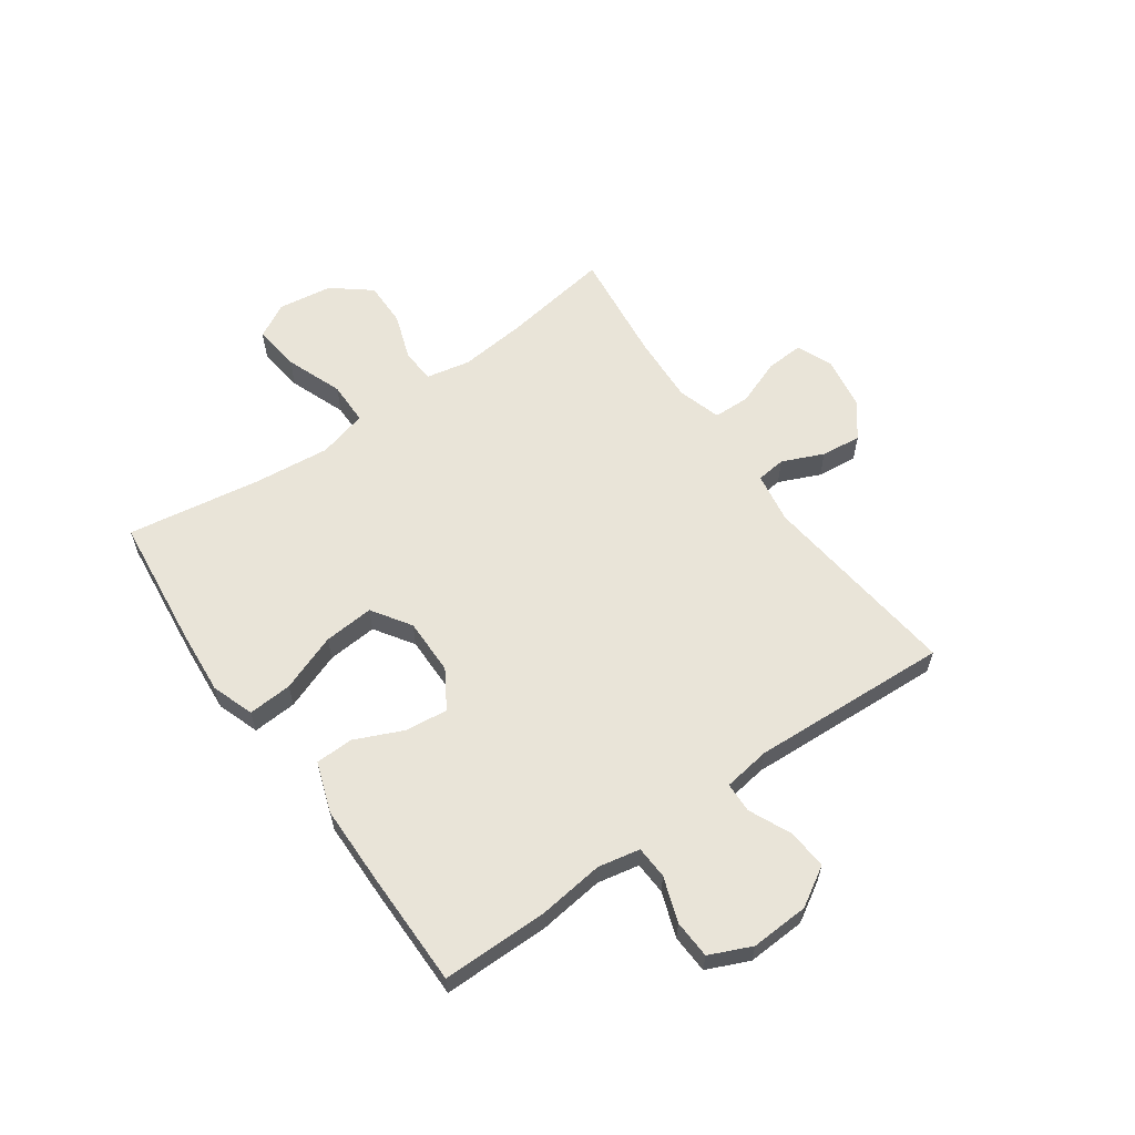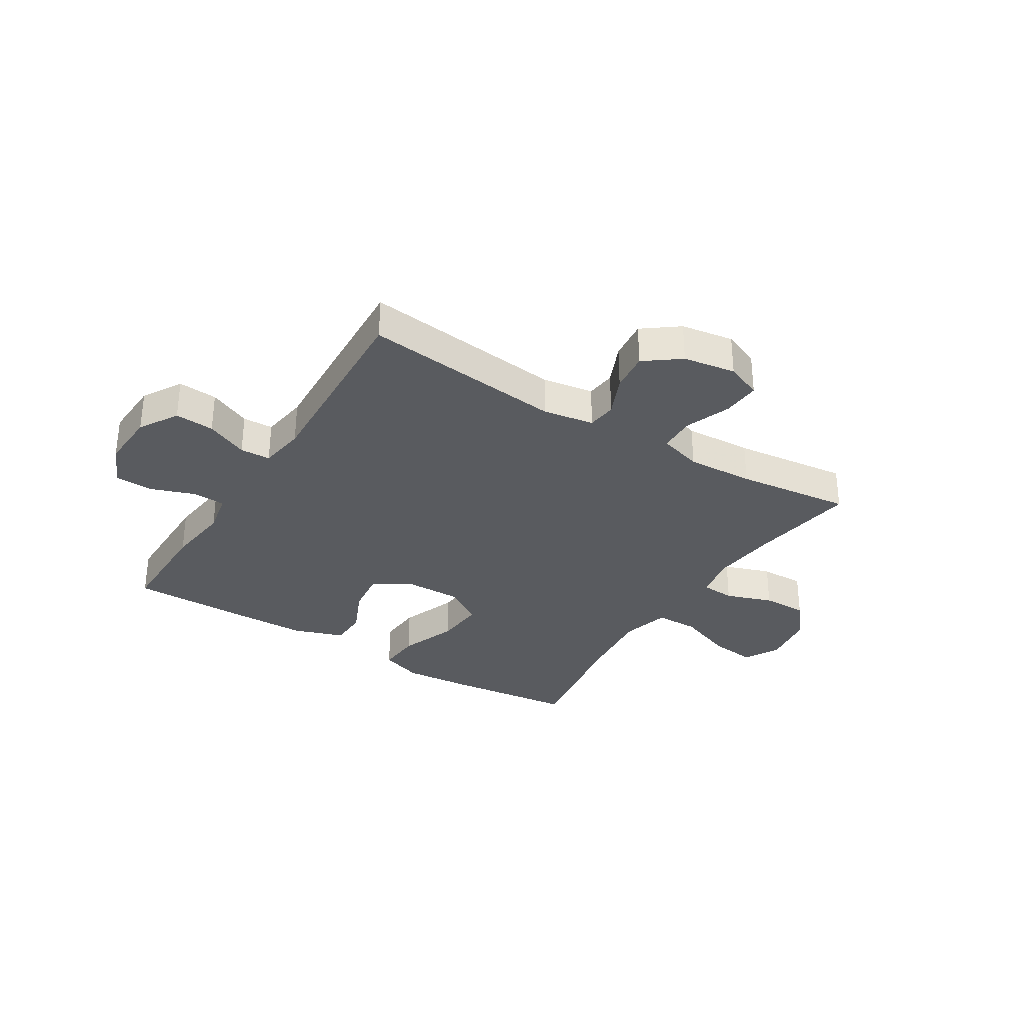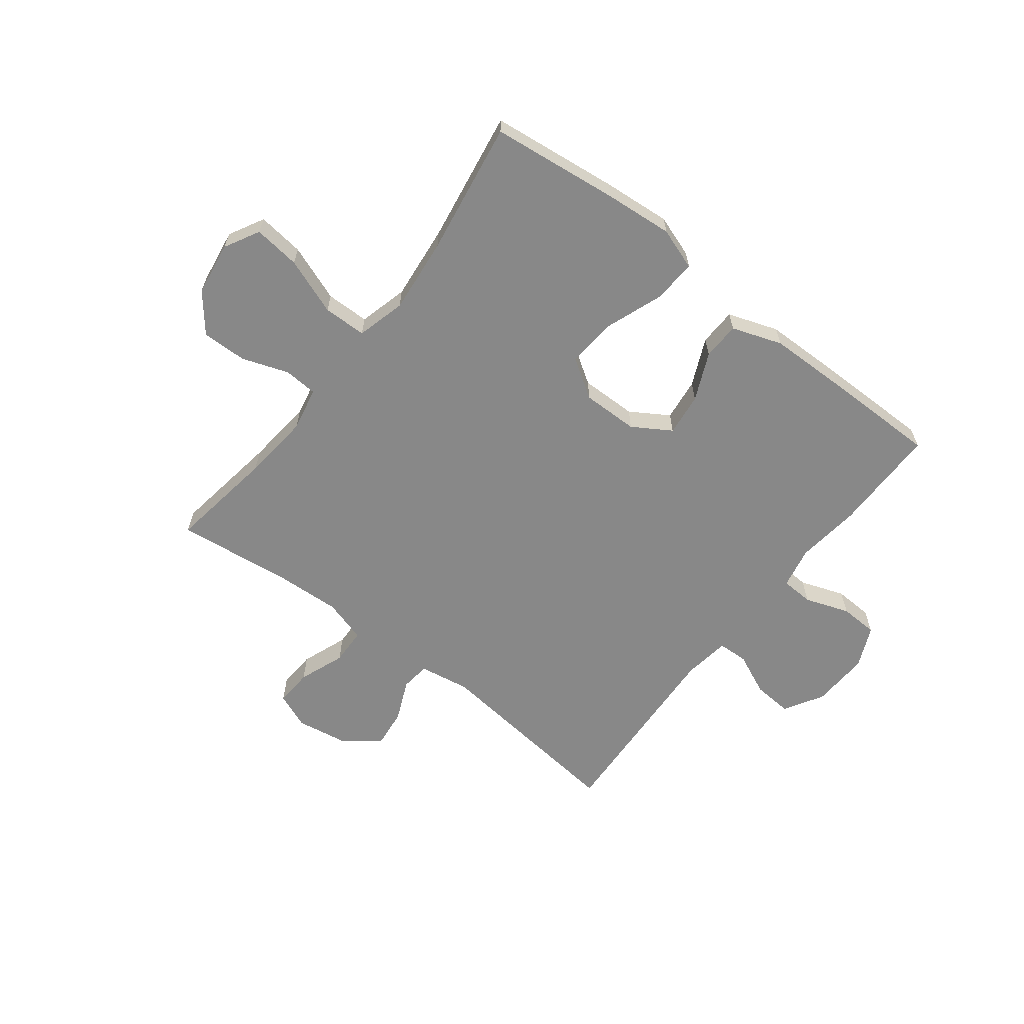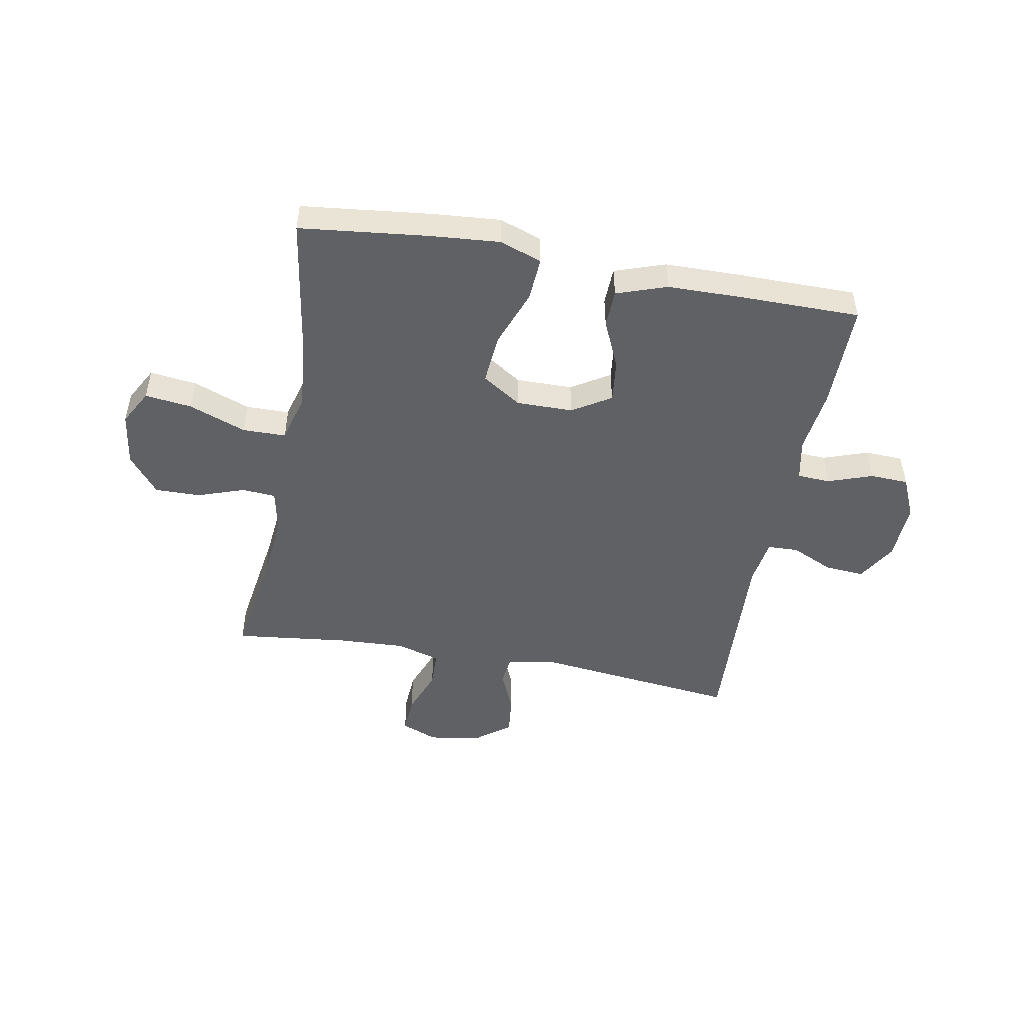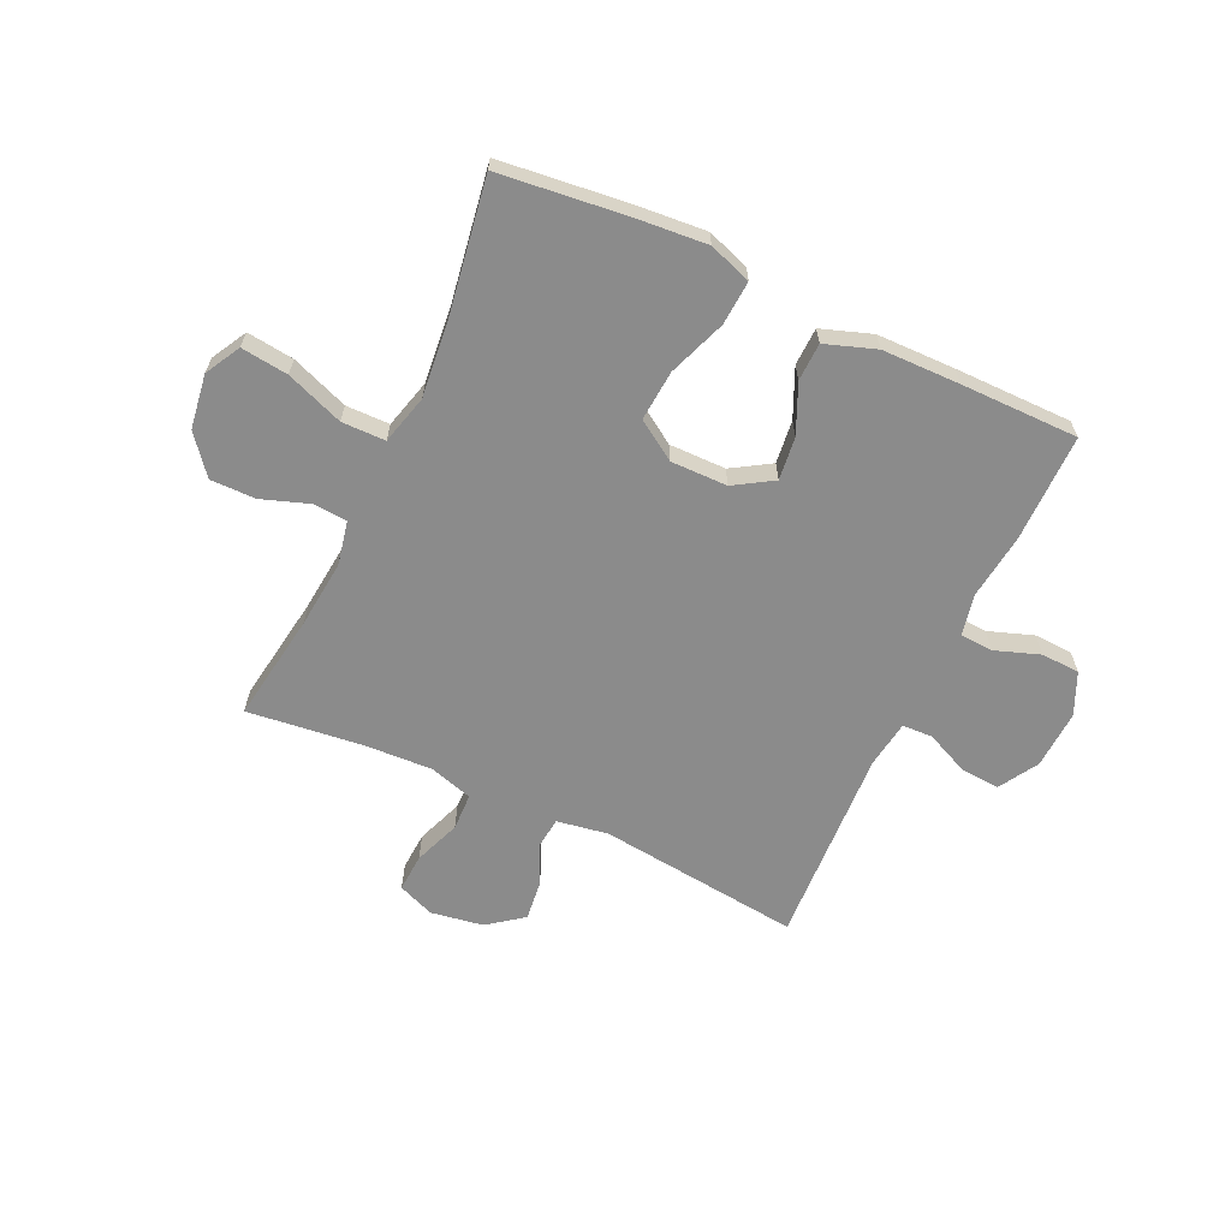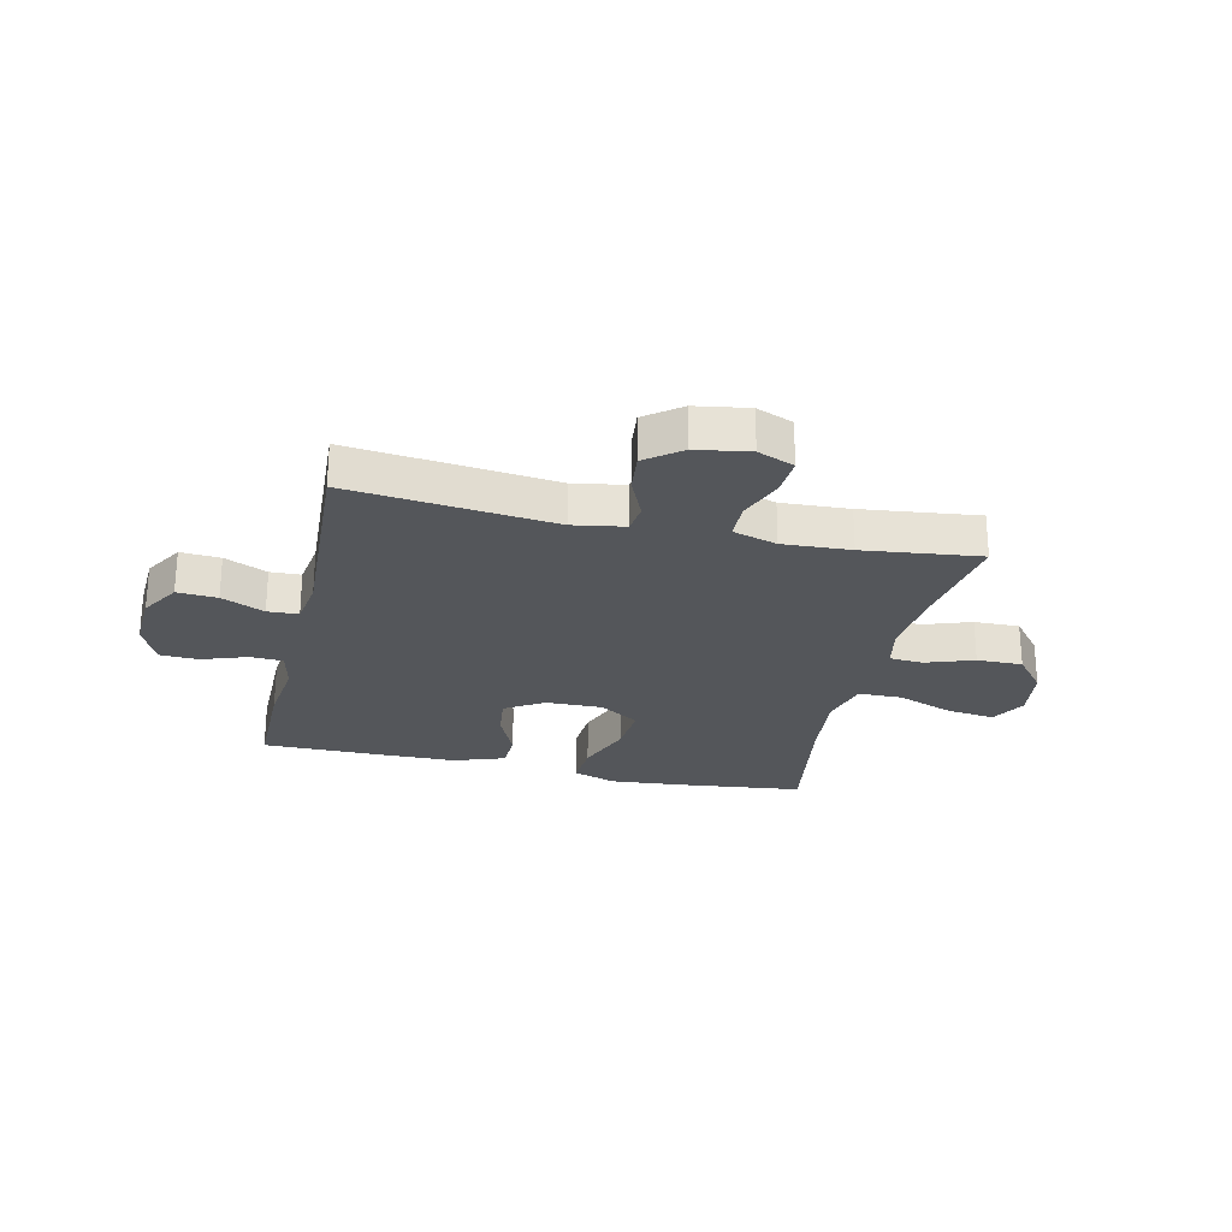
<metadata>
{"format":"obj","ext":"obj","renderer":"f3d","projection":"perspective","resolution":1024,"background":"white","views":[{"elev":60.4,"azim":-125.3,"up":"+Y"},{"elev":-32.3,"azim":-31.9,"up":"+Y"},{"elev":-62.7,"azim":142.4,"up":"+Y"},{"elev":-48.8,"azim":169.5,"up":"+Y"},{"elev":-63.8,"azim":155.0,"up":"+Y"},{"elev":-25.3,"azim":-12.8,"up":"+Y"}]}
</metadata>
<code>
v -0.5 0.07 0.5
v -0.142 0.07 0.46
v -0.052 0.07 0.475
v -0.046 0.07 0.527
v -0.078 0.07 0.6
v -0.086 0.07 0.671
v -0.024 0.07 0.718
v 0.069 0.07 0.733
v 0.133 0.07 0.707
v 0.129 0.07 0.64
v 0.098 0.07 0.558
v 0.1 0.07 0.493
v 0.177 0.07 0.47
v 0.296 0.07 0.476
v 0.5 0.07 0.5
v 0.471 0.07 0.309
v 0.459 0.07 0.189
v 0.475 0.07 0.111
v 0.535 0.07 0.107
v 0.618 0.07 0.136
v 0.698 0.07 0.137
v 0.752 0.07 0.07
v 0.766 0.07 -0.026
v 0.732 0.07 -0.088
v 0.649 0.07 -0.078
v 0.548 0.07 -0.04
v 0.471 0.07 -0.041
v 0.448 0.07 -0.128
v 0.462 0.07 -0.263
v 0.5 0.07 -0.5
v 0.272 0.07 -0.526
v 0.151 0.07 -0.536
v 0.076 0.07 -0.51
v 0.081 0.07 -0.432
v 0.119 0.07 -0.33
v 0.126 0.07 -0.241
v 0.057 0.07 -0.196
v -0.043 0.07 -0.197
v -0.111 0.07 -0.239
v -0.102 0.07 -0.315
v -0.064 0.07 -0.4
v -0.066 0.07 -0.467
v -0.155 0.07 -0.498
v -0.293 0.07 -0.5
v -0.5 0.07 -0.5
v -0.5 0.07 -0.31
v -0.486 0.07 -0.195
v -0.501 0.07 -0.121
v -0.559 0.07 -0.118
v -0.638 0.07 -0.146
v -0.706 0.07 -0.143
v -0.739 0.07 -0.069
v -0.734 0.07 0.034
v -0.693 0.07 0.103
v -0.623 0.07 0.098
v -0.548 0.07 0.064
v -0.494 0.07 0.066
v -0.482 0.07 0.149
v -0.5 0 0.5
v -0.142 0 0.46
v -0.052 0 0.475
v -0.046 0 0.527
v -0.078 0 0.6
v -0.086 0 0.671
v -0.024 0 0.718
v 0.069 0 0.733
v 0.133 0 0.707
v 0.129 0 0.64
v 0.098 0 0.558
v 0.1 0 0.493
v 0.177 0 0.47
v 0.296 0 0.476
v 0.5 0 0.5
v 0.471 0 0.309
v 0.459 0 0.189
v 0.475 0 0.111
v 0.535 0 0.107
v 0.618 0 0.136
v 0.698 0 0.137
v 0.752 0 0.07
v 0.766 0 -0.026
v 0.732 0 -0.088
v 0.649 0 -0.078
v 0.548 0 -0.04
v 0.471 0 -0.041
v 0.448 0 -0.128
v 0.462 0 -0.263
v 0.5 0 -0.5
v 0.272 0 -0.526
v 0.151 0 -0.536
v 0.076 0 -0.51
v 0.081 0 -0.432
v 0.119 0 -0.33
v 0.126 0 -0.241
v 0.057 0 -0.196
v -0.043 0 -0.197
v -0.111 0 -0.239
v -0.102 0 -0.315
v -0.064 0 -0.4
v -0.066 0 -0.467
v -0.155 0 -0.498
v -0.293 0 -0.5
v -0.5 0 -0.5
v -0.5 0 -0.31
v -0.486 0 -0.195
v -0.501 0 -0.121
v -0.559 0 -0.118
v -0.638 0 -0.146
v -0.706 0 -0.143
v -0.739 0 -0.069
v -0.734 0 0.034
v -0.693 0 0.103
v -0.623 0 0.098
v -0.548 0 0.064
v -0.494 0 0.066
v -0.482 0 0.149
f 54 55 56
f 53 54 56
f 52 53 56
f 51 52 56
f 50 51 56
f 49 50 56
f 48 49 56 57
f 47 48 57 58
f 45 46 47
f 44 45 47
f 43 44 47
f 42 43 47
f 41 42 47
f 40 41 47
f 39 40 47 58
f 33 34 35
f 32 33 35
f 31 32 35
f 30 31 35
f 29 30 35
f 28 29 35 36
f 27 28 36 37
f 24 25 26
f 23 24 26
f 22 23 26
f 21 22 26
f 20 21 26
f 19 20 26
f 18 19 26 27
f 27 37 38
f 18 27 38
f 17 18 38
f 14 15 16
f 38 39 58
f 17 38 58
f 16 17 58
f 14 16 58
f 13 14 58
f 9 10 11
f 8 9 11
f 7 8 11
f 6 7 11
f 5 6 11
f 4 5 11
f 58 1 2
f 58 2 3
f 13 58 3
f 12 13 3
f 3 4 11 12
f 114 113 112
f 114 112 111
f 114 111 110
f 114 110 109
f 114 109 108
f 114 108 107
f 115 114 107 106
f 116 115 106 105
f 105 104 103
f 105 103 102
f 105 102 101
f 105 101 100
f 105 100 99
f 105 99 98
f 116 105 98 97
f 93 92 91
f 93 91 90
f 93 90 89
f 93 89 88
f 93 88 87
f 94 93 87 86
f 95 94 86 85
f 84 83 82
f 84 82 81
f 84 81 80
f 84 80 79
f 84 79 78
f 84 78 77
f 85 84 77 76
f 96 95 85
f 96 85 76
f 96 76 75
f 74 73 72
f 116 97 96
f 116 96 75
f 116 75 74
f 116 74 72
f 116 72 71
f 69 68 67
f 69 67 66
f 69 66 65
f 69 65 64
f 69 64 63
f 69 63 62
f 60 59 116
f 61 60 116
f 61 116 71
f 61 71 70
f 70 69 62 61
f 1 59 60 2
f 2 60 61 3
f 3 61 62 4
f 4 62 63 5
f 5 63 64 6
f 6 64 65 7
f 7 65 66 8
f 8 66 67 9
f 9 67 68 10
f 10 68 69 11
f 11 69 70 12
f 12 70 71 13
f 13 71 72 14
f 14 72 73 15
f 15 73 74 16
f 16 74 75 17
f 17 75 76 18
f 18 76 77 19
f 19 77 78 20
f 20 78 79 21
f 21 79 80 22
f 22 80 81 23
f 23 81 82 24
f 24 82 83 25
f 25 83 84 26
f 26 84 85 27
f 27 85 86 28
f 28 86 87 29
f 29 87 88 30
f 30 88 89 31
f 31 89 90 32
f 32 90 91 33
f 33 91 92 34
f 34 92 93 35
f 35 93 94 36
f 36 94 95 37
f 37 95 96 38
f 38 96 97 39
f 39 97 98 40
f 40 98 99 41
f 41 99 100 42
f 42 100 101 43
f 43 101 102 44
f 44 102 103 45
f 45 103 104 46
f 46 104 105 47
f 47 105 106 48
f 48 106 107 49
f 49 107 108 50
f 50 108 109 51
f 51 109 110 52
f 52 110 111 53
f 53 111 112 54
f 54 112 113 55
f 55 113 114 56
f 56 114 115 57
f 57 115 116 58
f 58 116 59 1

</code>
